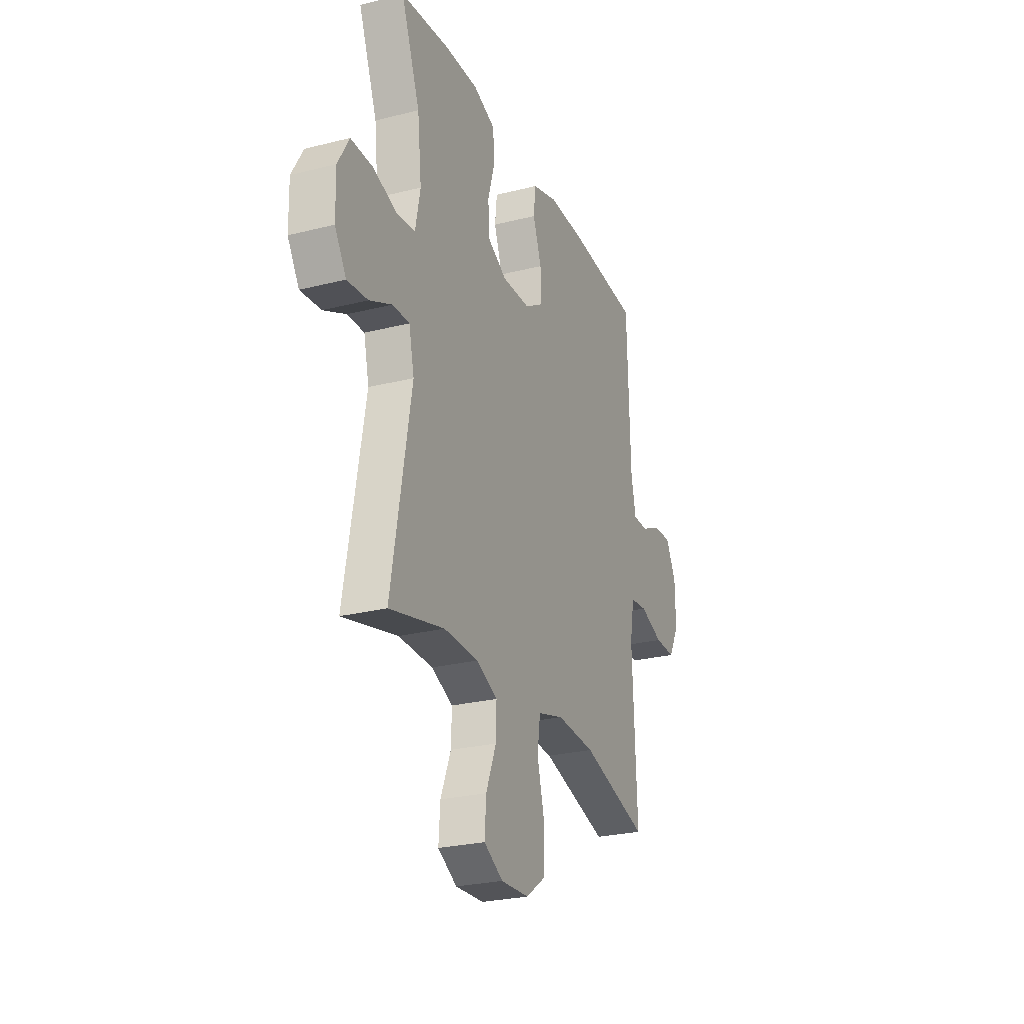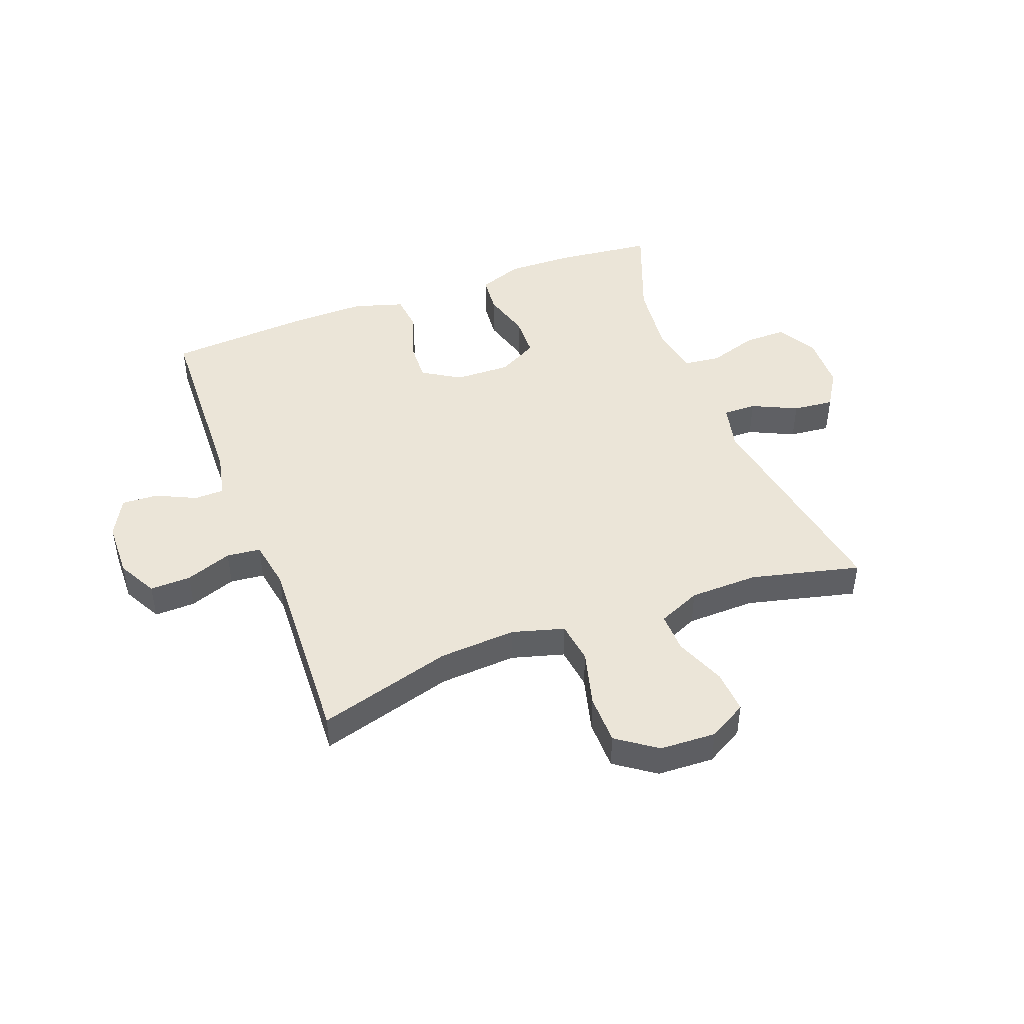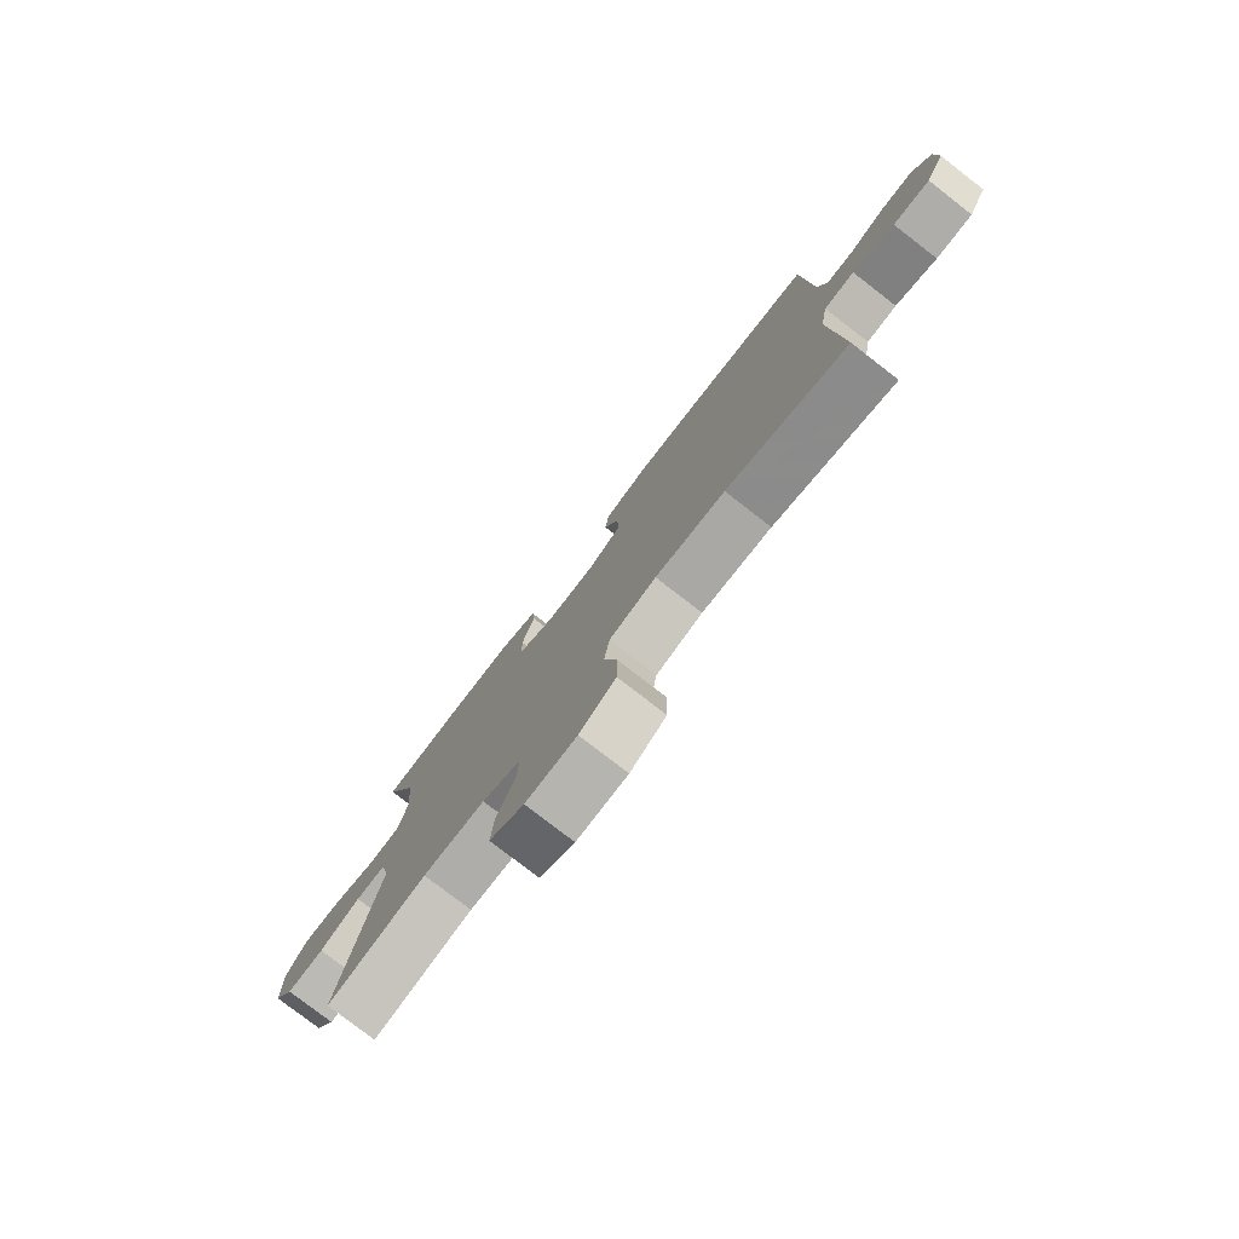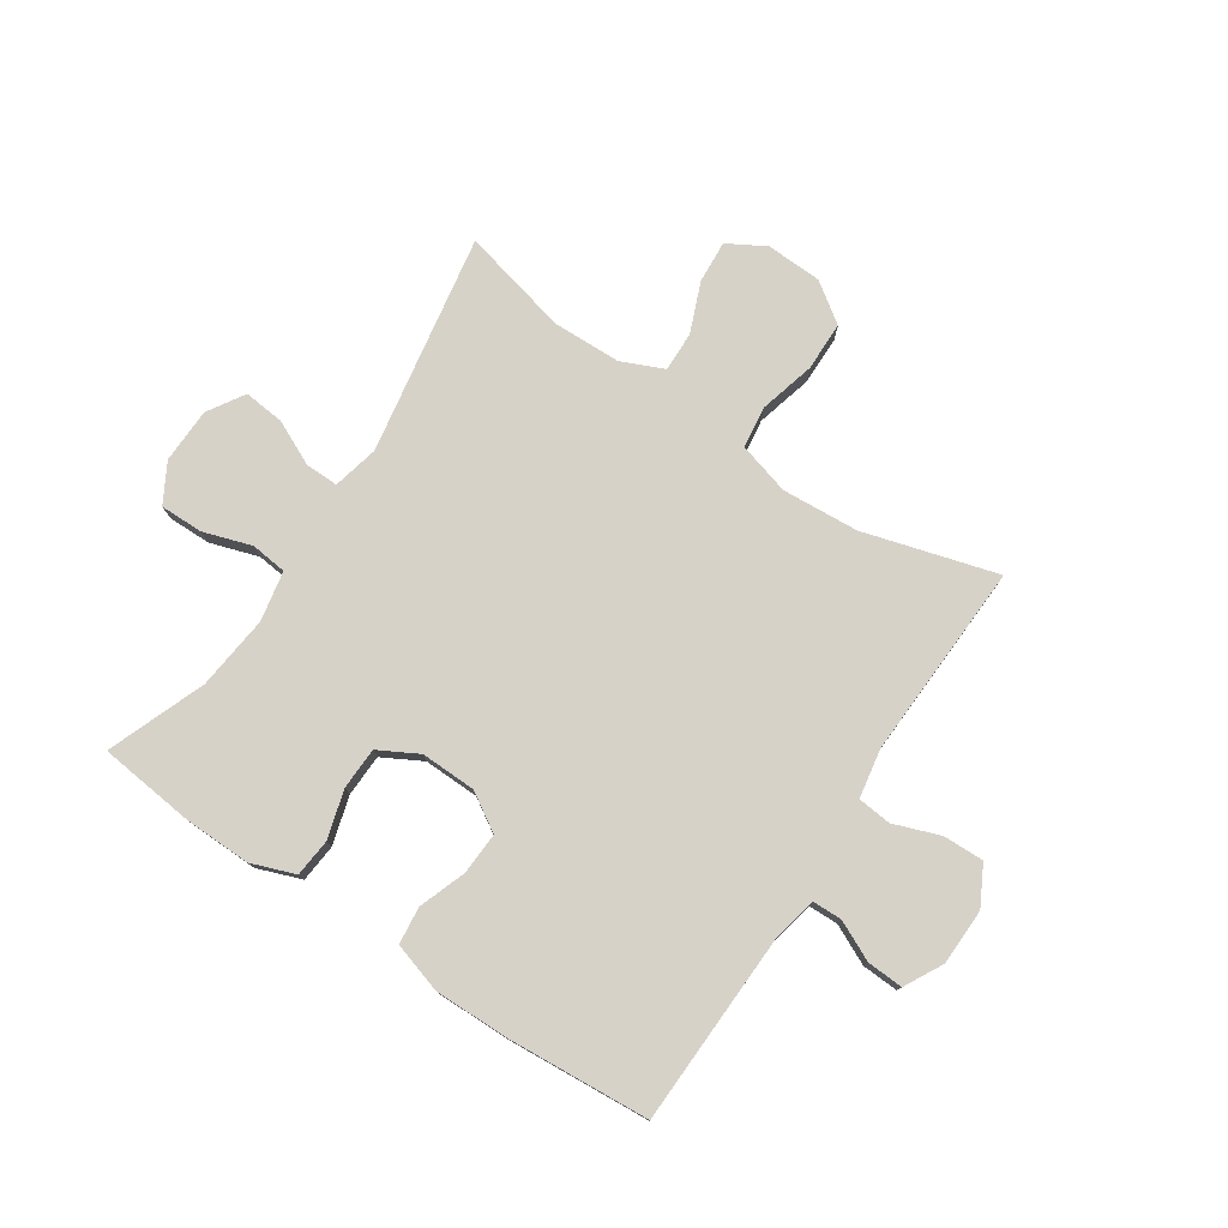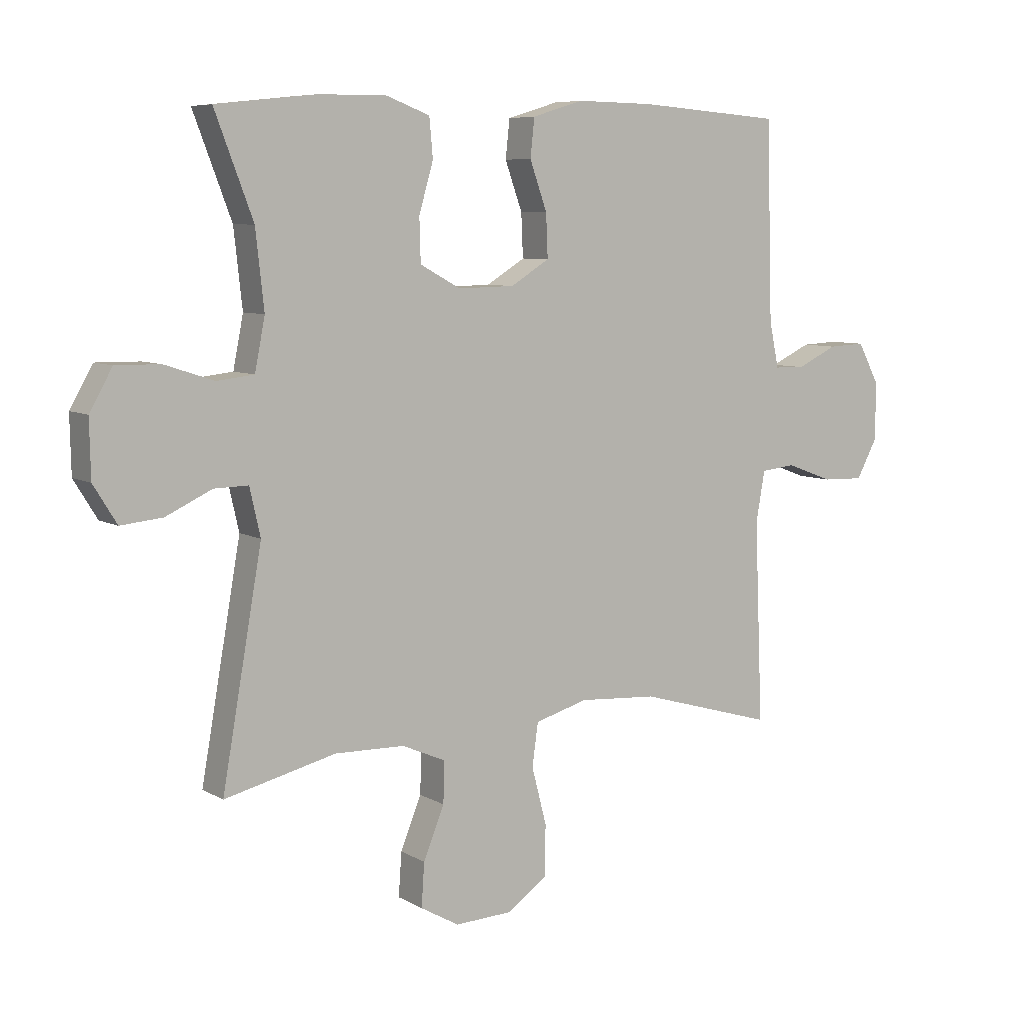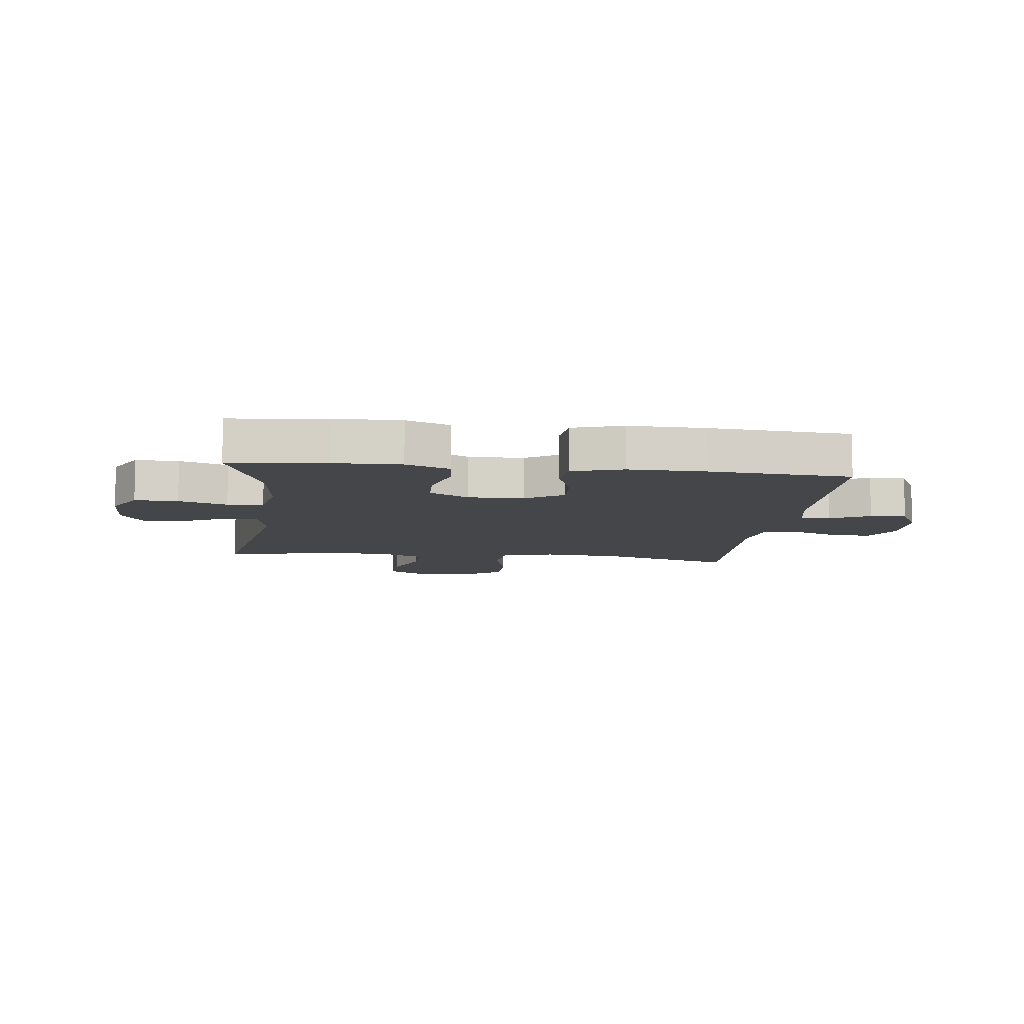
<metadata>
{"format":"obj","ext":"obj","renderer":"f3d","projection":"perspective","resolution":1024,"background":"white","views":[{"elev":-25.9,"azim":-68.1,"up":"+Z"},{"elev":45.7,"azim":159.5,"up":"+Y"},{"elev":-78.7,"azim":52.3,"up":"+Z"},{"elev":77.3,"azim":33.7,"up":"+Y"},{"elev":7.3,"azim":-32.9,"up":"+Z"},{"elev":-9.4,"azim":-6.8,"up":"+Y"}]}
</metadata>
<code>
v -0.5 0.07 -0.5
v -0.433 0.07 -0.121
v -0.451 0.07 -0.042
v -0.508 0.07 -0.043
v -0.585 0.07 -0.079
v -0.655 0.07 -0.086
v -0.694 0.07 -0.023
v -0.696 0.07 0.072
v -0.658 0.07 0.139
v -0.584 0.07 0.138
v -0.501 0.07 0.111
v -0.439 0.07 0.118
v -0.422 0.07 0.204
v -0.436 0.07 0.332
v -0.5 0.07 0.5
v -0.335 0.07 0.518
v -0.22 0.07 0.52
v -0.145 0.07 0.492
v -0.139 0.07 0.427
v -0.163 0.07 0.344
v -0.161 0.07 0.272
v -0.093 0.07 0.235
v 0.002 0.07 0.237
v 0.067 0.07 0.277
v 0.064 0.07 0.349
v 0.035 0.07 0.43
v 0.042 0.07 0.494
v 0.128 0.07 0.52
v 0.258 0.07 0.518
v 0.5 0.07 0.5
v 0.51 0.07 0.17
v 0.526 0.07 0.093
v 0.577 0.07 0.092
v 0.645 0.07 0.124
v 0.707 0.07 0.127
v 0.742 0.07 0.061
v 0.744 0.07 -0.036
v 0.708 0.07 -0.103
v 0.638 0.07 -0.101
v 0.559 0.07 -0.072
v 0.501 0.07 -0.078
v 0.486 0.07 -0.163
v 0.5 0.07 -0.5
v 0.271 0.07 -0.434
v 0.139 0.07 -0.425
v 0.05 0.07 -0.45
v 0.04 0.07 -0.522
v 0.065 0.07 -0.618
v 0.064 0.07 -0.703
v -0.004 0.07 -0.751
v -0.1 0.07 -0.755
v -0.165 0.07 -0.718
v -0.16 0.07 -0.645
v -0.125 0.07 -0.559
v -0.123 0.07 -0.49
v -0.196 0.07 -0.458
v -0.313 0.07 -0.455
v -0.5 0 -0.5
v -0.433 0 -0.121
v -0.451 0 -0.042
v -0.508 0 -0.043
v -0.585 0 -0.079
v -0.655 0 -0.086
v -0.694 0 -0.023
v -0.696 0 0.072
v -0.658 0 0.139
v -0.584 0 0.138
v -0.501 0 0.111
v -0.439 0 0.118
v -0.422 0 0.204
v -0.436 0 0.332
v -0.5 0 0.5
v -0.335 0 0.518
v -0.22 0 0.52
v -0.145 0 0.492
v -0.139 0 0.427
v -0.163 0 0.344
v -0.161 0 0.272
v -0.093 0 0.235
v 0.002 0 0.237
v 0.067 0 0.277
v 0.064 0 0.349
v 0.035 0 0.43
v 0.042 0 0.494
v 0.128 0 0.52
v 0.258 0 0.518
v 0.5 0 0.5
v 0.51 0 0.17
v 0.526 0 0.093
v 0.577 0 0.092
v 0.645 0 0.124
v 0.707 0 0.127
v 0.742 0 0.061
v 0.744 0 -0.036
v 0.708 0 -0.103
v 0.638 0 -0.101
v 0.559 0 -0.072
v 0.501 0 -0.078
v 0.486 0 -0.163
v 0.5 0 -0.5
v 0.271 0 -0.434
v 0.139 0 -0.425
v 0.05 0 -0.45
v 0.04 0 -0.522
v 0.065 0 -0.618
v 0.064 0 -0.703
v -0.004 0 -0.751
v -0.1 0 -0.755
v -0.165 0 -0.718
v -0.16 0 -0.645
v -0.125 0 -0.559
v -0.123 0 -0.49
v -0.196 0 -0.458
v -0.313 0 -0.455
f 51 52 53 54
f 51 54 55
f 50 51 55
f 47 48 49 50
f 46 47 50 55
f 45 46 55 56
f 42 43 44
f 41 42 44 45
f 37 38 39 40
f 37 40 41
f 36 37 41
f 33 34 35 36
f 32 33 36 41
f 31 32 41 45
f 25 26 27 28
f 24 25 28 29
f 17 18 19 20
f 17 20 21
f 14 15 16 17
f 13 14 17 21
f 12 13 21 22
f 8 9 10 11
f 8 11 12
f 7 8 12
f 4 5 6 7
f 3 4 7 12
f 2 3 12 22
f 57 1 2 22
f 24 29 30 31
f 23 24 31 45
f 45 56 57
f 22 23 45 57
f 111 110 109 108
f 112 111 108
f 112 108 107
f 107 106 105 104
f 112 107 104 103
f 113 112 103 102
f 101 100 99
f 102 101 99 98
f 97 96 95 94
f 98 97 94
f 98 94 93
f 93 92 91 90
f 98 93 90 89
f 102 98 89 88
f 85 84 83 82
f 86 85 82 81
f 77 76 75 74
f 78 77 74
f 74 73 72 71
f 78 74 71 70
f 79 78 70 69
f 68 67 66 65
f 69 68 65
f 69 65 64
f 64 63 62 61
f 69 64 61 60
f 79 69 60 59
f 79 59 58 114
f 88 87 86 81
f 102 88 81 80
f 114 113 102
f 114 102 80 79
f 1 58 59 2
f 2 59 60 3
f 3 60 61 4
f 4 61 62 5
f 5 62 63 6
f 6 63 64 7
f 7 64 65 8
f 8 65 66 9
f 9 66 67 10
f 10 67 68 11
f 11 68 69 12
f 12 69 70 13
f 13 70 71 14
f 14 71 72 15
f 15 72 73 16
f 16 73 74 17
f 17 74 75 18
f 18 75 76 19
f 19 76 77 20
f 20 77 78 21
f 21 78 79 22
f 22 79 80 23
f 23 80 81 24
f 24 81 82 25
f 25 82 83 26
f 26 83 84 27
f 27 84 85 28
f 28 85 86 29
f 29 86 87 30
f 30 87 88 31
f 31 88 89 32
f 32 89 90 33
f 33 90 91 34
f 34 91 92 35
f 35 92 93 36
f 36 93 94 37
f 37 94 95 38
f 38 95 96 39
f 39 96 97 40
f 40 97 98 41
f 41 98 99 42
f 42 99 100 43
f 43 100 101 44
f 44 101 102 45
f 45 102 103 46
f 46 103 104 47
f 47 104 105 48
f 48 105 106 49
f 49 106 107 50
f 50 107 108 51
f 51 108 109 52
f 52 109 110 53
f 53 110 111 54
f 54 111 112 55
f 55 112 113 56
f 56 113 114 57
f 57 114 58 1

</code>
